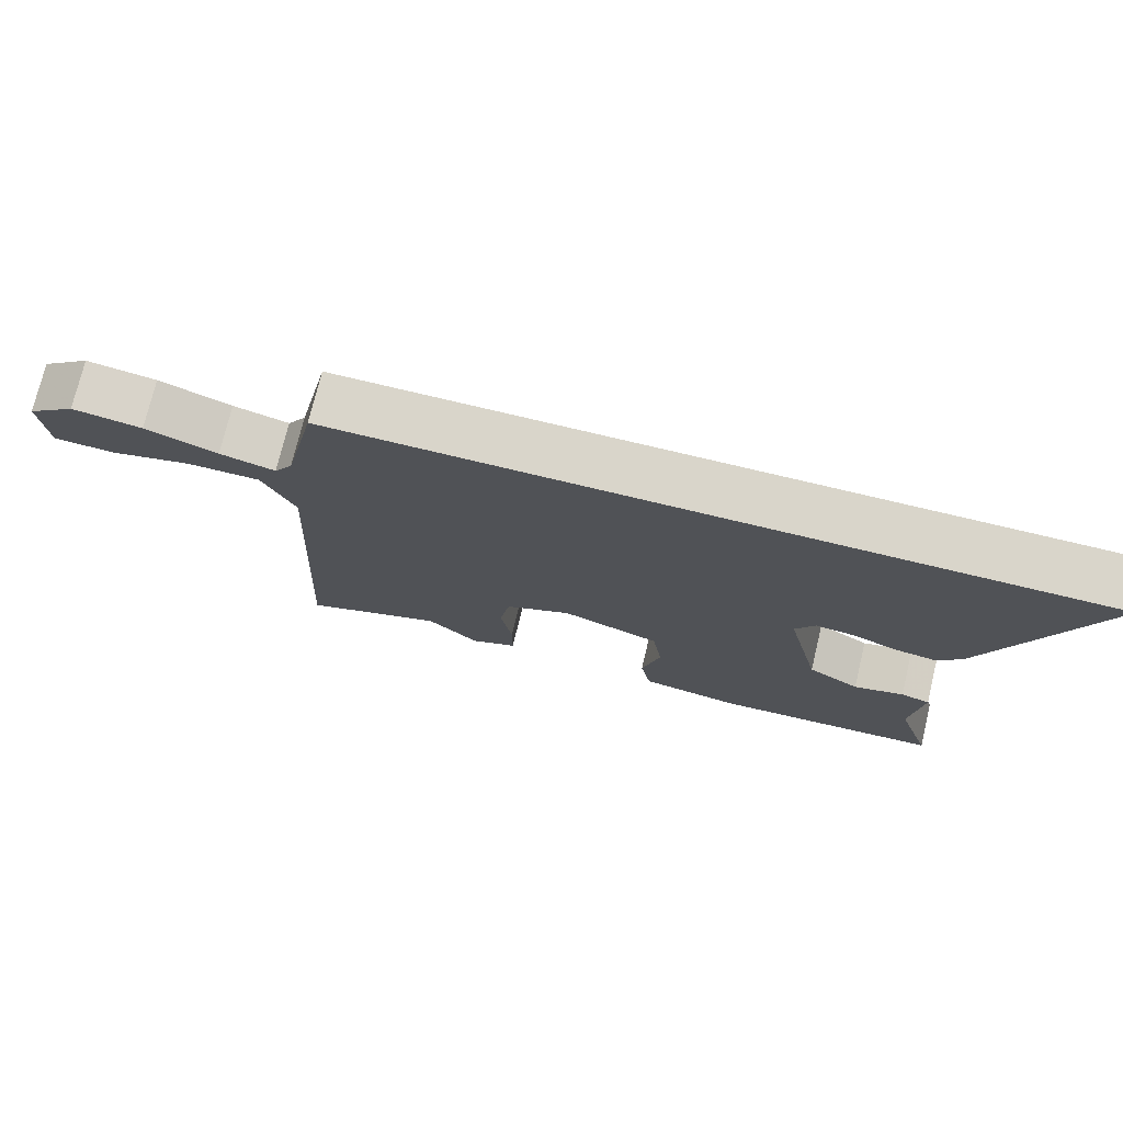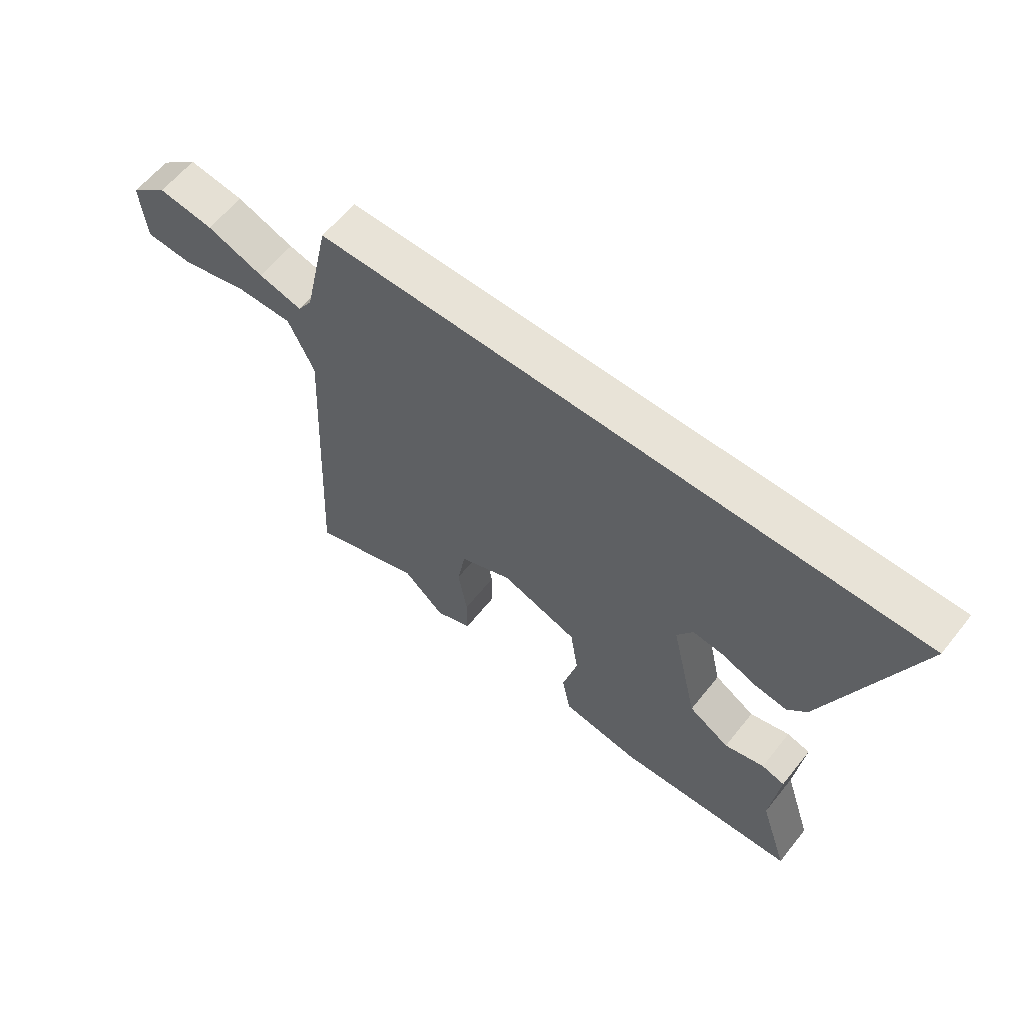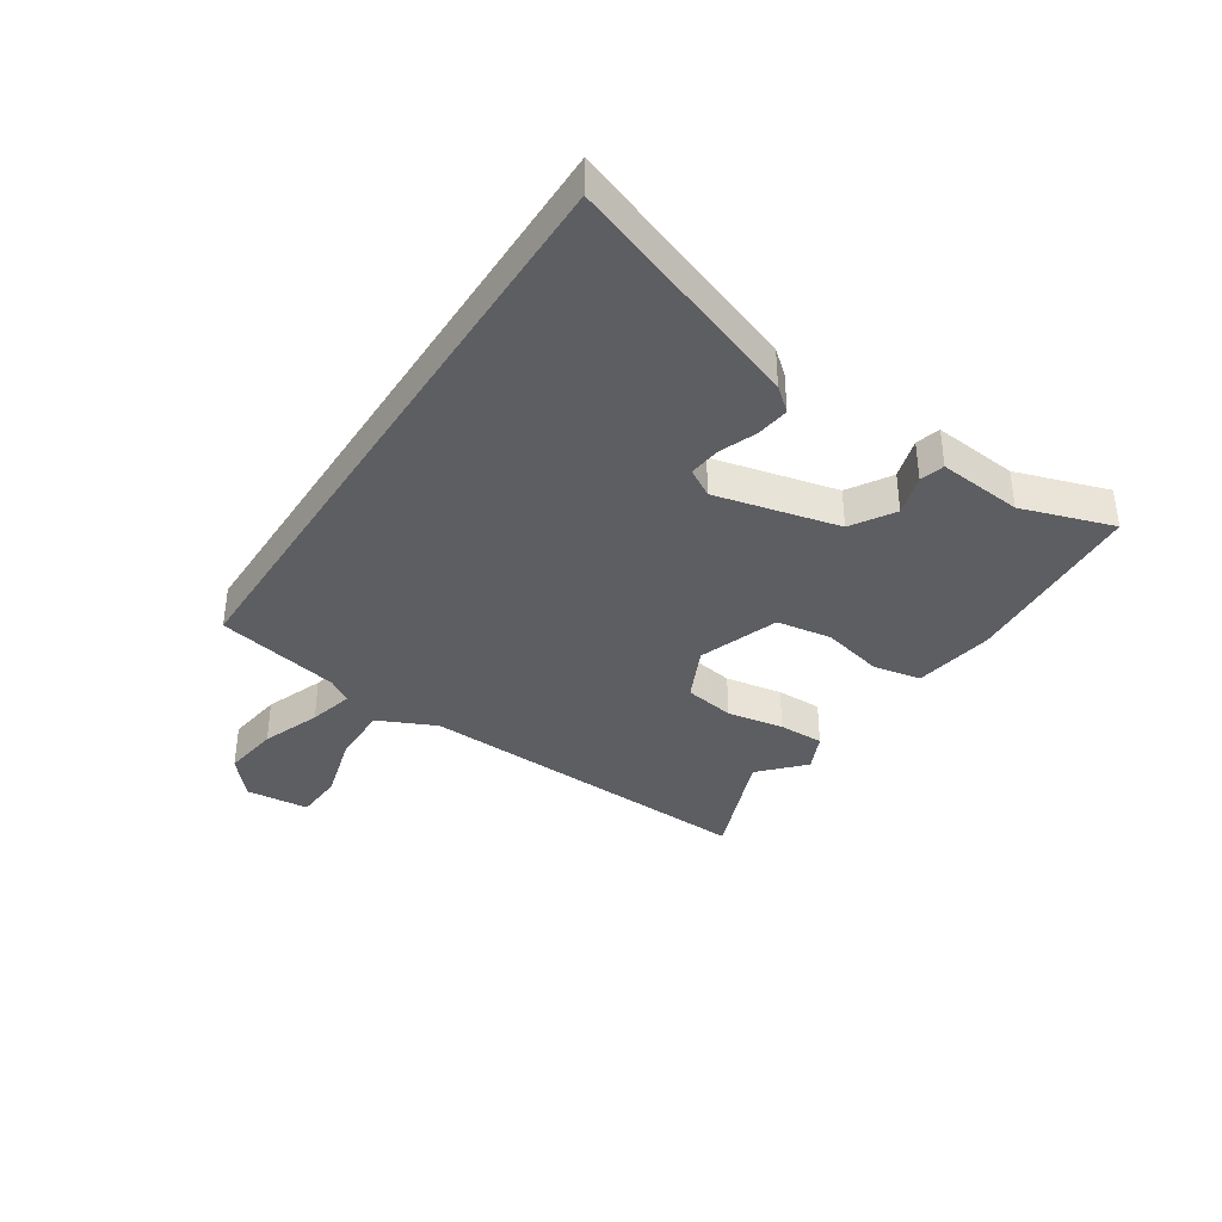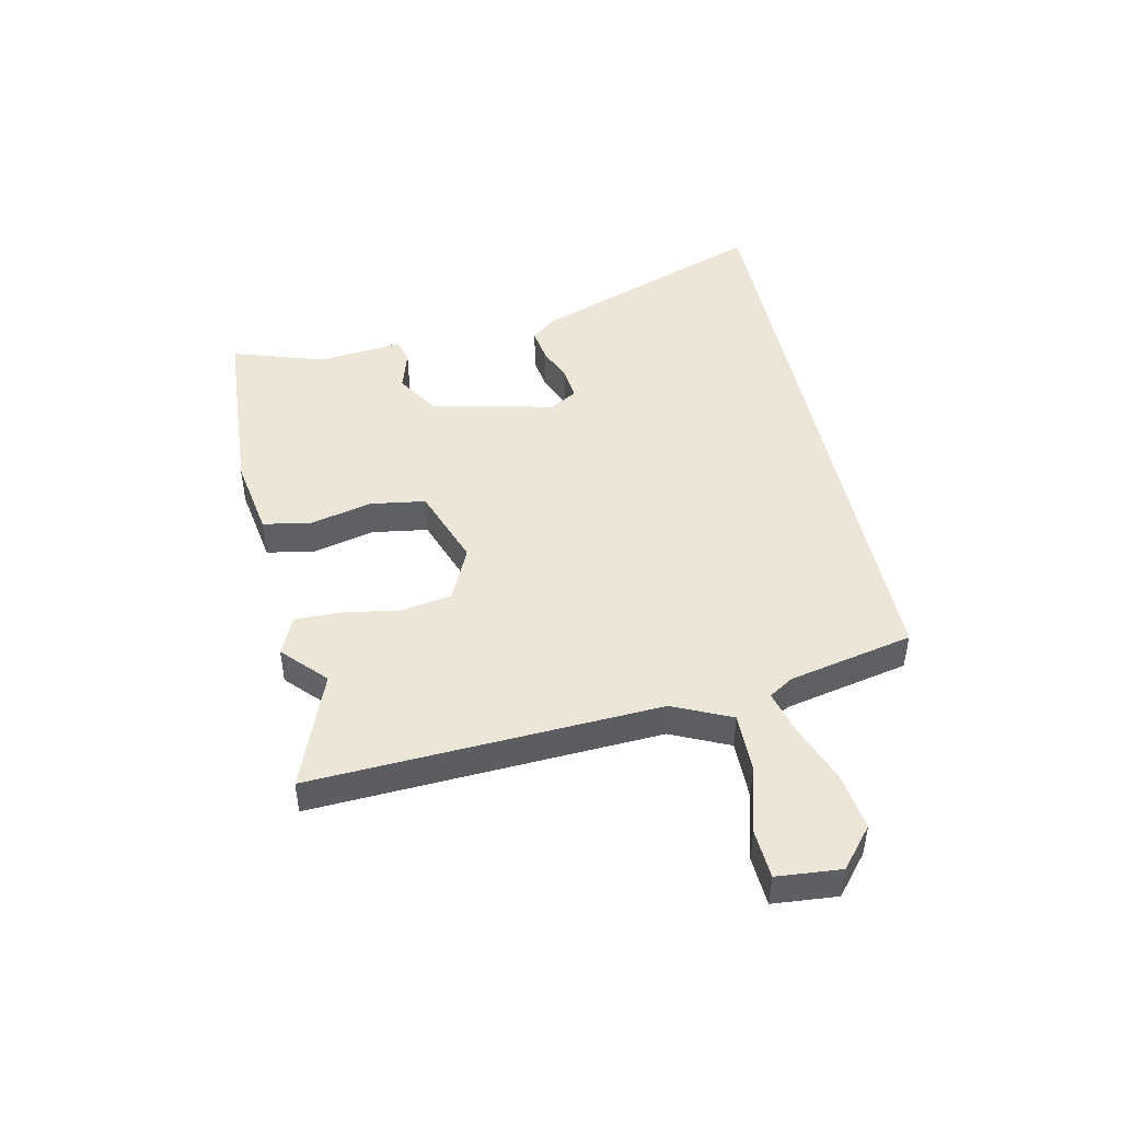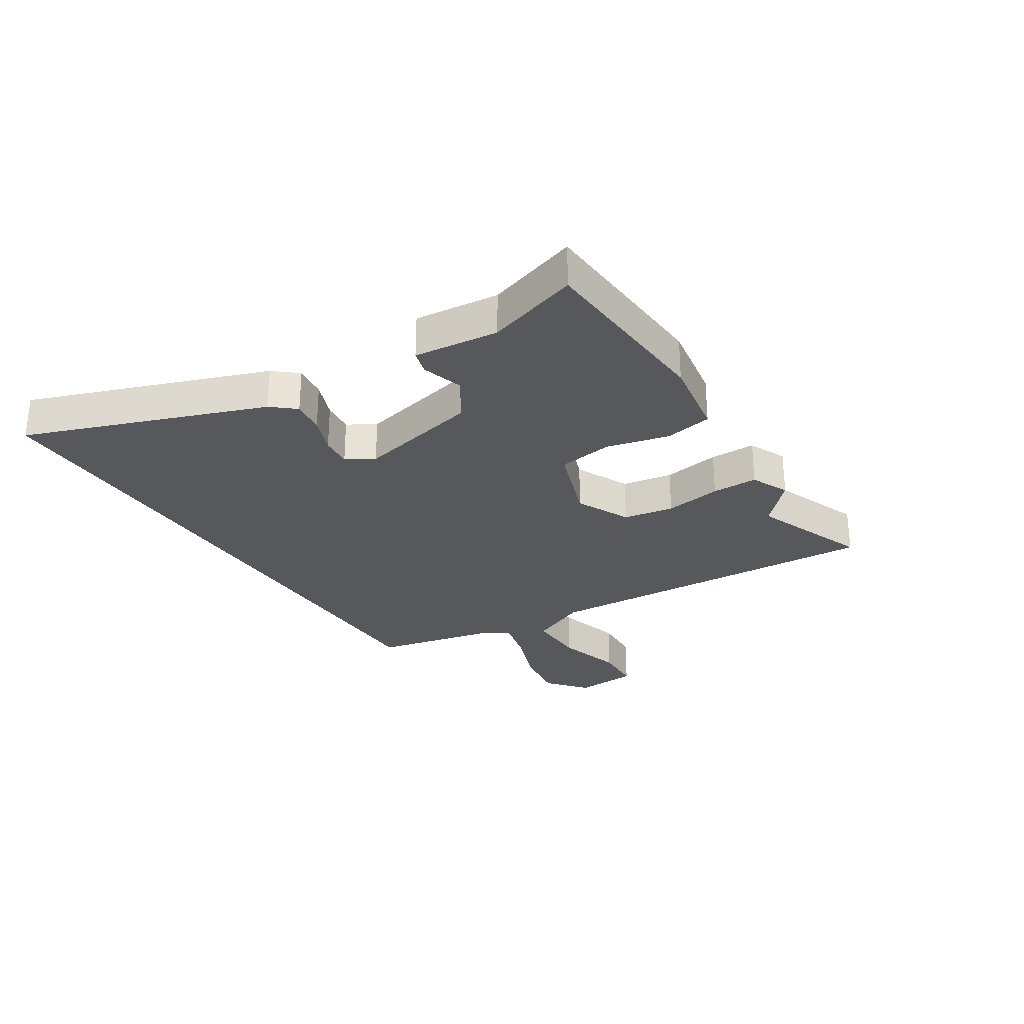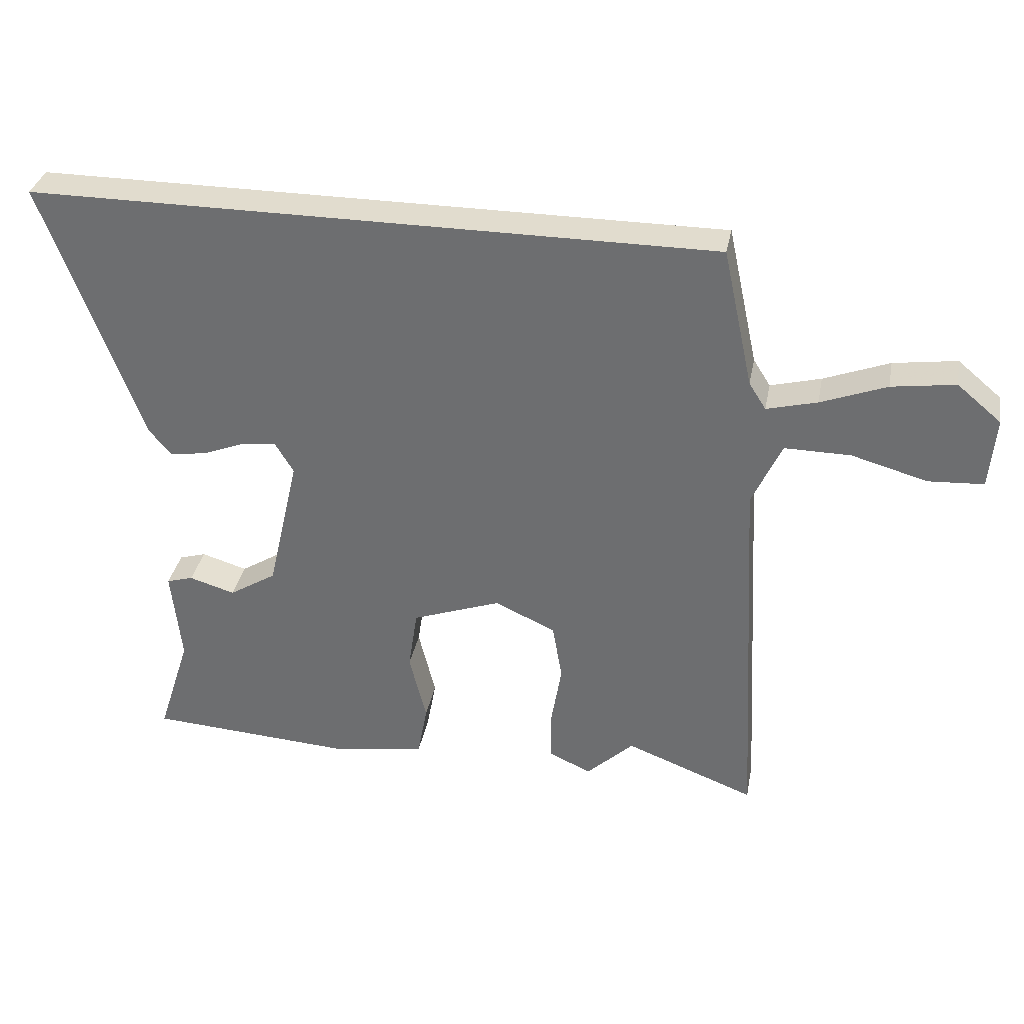
<metadata>
{"format":"obj","ext":"obj","renderer":"f3d","projection":"perspective","resolution":1024,"background":"white","views":[{"elev":74.7,"azim":13.5,"up":"+Z"},{"elev":61.5,"azim":38.6,"up":"+Z"},{"elev":-37.3,"azim":57.2,"up":"+Y"},{"elev":46.3,"azim":-101.9,"up":"+Y"},{"elev":-28.1,"azim":122.6,"up":"+Y"},{"elev":34.0,"azim":-169.2,"up":"+Z"}]}
</metadata>
<code>
v -0.43 0.07 0.5
v 0.618 0.07 0.5
v 0.47 0.07 0.096
v 0.436 0.07 0.056
v 0.379 0.07 0.064
v 0.316 0.07 0.089
v 0.262 0.07 0.095
v 0.234 0.07 0.048
v 0.282 0.07 -0.163
v 0.354 0.07 -0.208
v 0.424 0.07 -0.187
v 0.465 0.07 -0.199
v 0.45 0.07 -0.343
v 0.5 0.07 -0.5
v 0.182 0.07 -0.52
v 0.044 0.07 -0.497
v 0.029 0.07 -0.416
v 0.055 0.07 -0.31
v 0.041 0.07 -0.216
v -0.095 0.07 -0.167
v -0.187 0.07 -0.21
v -0.202 0.07 -0.296
v -0.186 0.07 -0.393
v -0.186 0.07 -0.471
v -0.251 0.07 -0.5
v -0.323 0.07 -0.432
v -0.521 0.07 -0.508
v -0.489 0.07 0.083
v -0.534 0.07 0.182
v -0.635 0.07 0.181
v -0.75 0.07 0.149
v -0.834 0.07 0.154
v -0.843 0.07 0.263
v -0.776 0.07 0.319
v -0.679 0.07 0.305
v -0.579 0.07 0.267
v -0.502 0.07 0.247
v -0.476 0.07 0.288
v -0.43 0 0.5
v 0.618 0 0.5
v 0.47 0 0.096
v 0.436 0 0.056
v 0.379 0 0.064
v 0.316 0 0.089
v 0.262 0 0.095
v 0.234 0 0.048
v 0.282 0 -0.163
v 0.354 0 -0.208
v 0.424 0 -0.187
v 0.465 0 -0.199
v 0.45 0 -0.343
v 0.5 0 -0.5
v 0.182 0 -0.52
v 0.044 0 -0.497
v 0.029 0 -0.416
v 0.055 0 -0.31
v 0.041 0 -0.216
v -0.095 0 -0.167
v -0.187 0 -0.21
v -0.202 0 -0.296
v -0.186 0 -0.393
v -0.186 0 -0.471
v -0.251 0 -0.5
v -0.323 0 -0.432
v -0.521 0 -0.508
v -0.489 0 0.083
v -0.534 0 0.182
v -0.635 0 0.181
v -0.75 0 0.149
v -0.834 0 0.154
v -0.843 0 0.263
v -0.776 0 0.319
v -0.679 0 0.305
v -0.579 0 0.267
v -0.502 0 0.247
v -0.476 0 0.288
f 33 34 35 36
f 33 36 37
f 30 31 32 33
f 29 30 33 37
f 28 29 37 38
f 26 27 28 38
f 22 23 24 25
f 21 22 25 26
f 15 16 17 18
f 13 14 15 18
f 13 18 19
f 10 11 12 13
f 9 10 13 19
f 8 9 19 20
f 3 4 5 6
f 3 6 7
f 2 3 7
f 1 2 7
f 21 26 38 1
f 8 20 21
f 1 7 8 21
f 74 73 72 71
f 75 74 71
f 71 70 69 68
f 75 71 68 67
f 76 75 67 66
f 76 66 65 64
f 63 62 61 60
f 64 63 60 59
f 56 55 54 53
f 56 53 52 51
f 57 56 51
f 51 50 49 48
f 57 51 48 47
f 58 57 47 46
f 44 43 42 41
f 45 44 41
f 45 41 40
f 45 40 39
f 39 76 64 59
f 59 58 46
f 59 46 45 39
f 1 39 40 2
f 2 40 41 3
f 3 41 42 4
f 4 42 43 5
f 5 43 44 6
f 6 44 45 7
f 7 45 46 8
f 8 46 47 9
f 9 47 48 10
f 10 48 49 11
f 11 49 50 12
f 12 50 51 13
f 13 51 52 14
f 14 52 53 15
f 15 53 54 16
f 16 54 55 17
f 17 55 56 18
f 18 56 57 19
f 19 57 58 20
f 20 58 59 21
f 21 59 60 22
f 22 60 61 23
f 23 61 62 24
f 24 62 63 25
f 25 63 64 26
f 26 64 65 27
f 27 65 66 28
f 28 66 67 29
f 29 67 68 30
f 30 68 69 31
f 31 69 70 32
f 32 70 71 33
f 33 71 72 34
f 34 72 73 35
f 35 73 74 36
f 36 74 75 37
f 37 75 76 38
f 38 76 39 1

</code>
